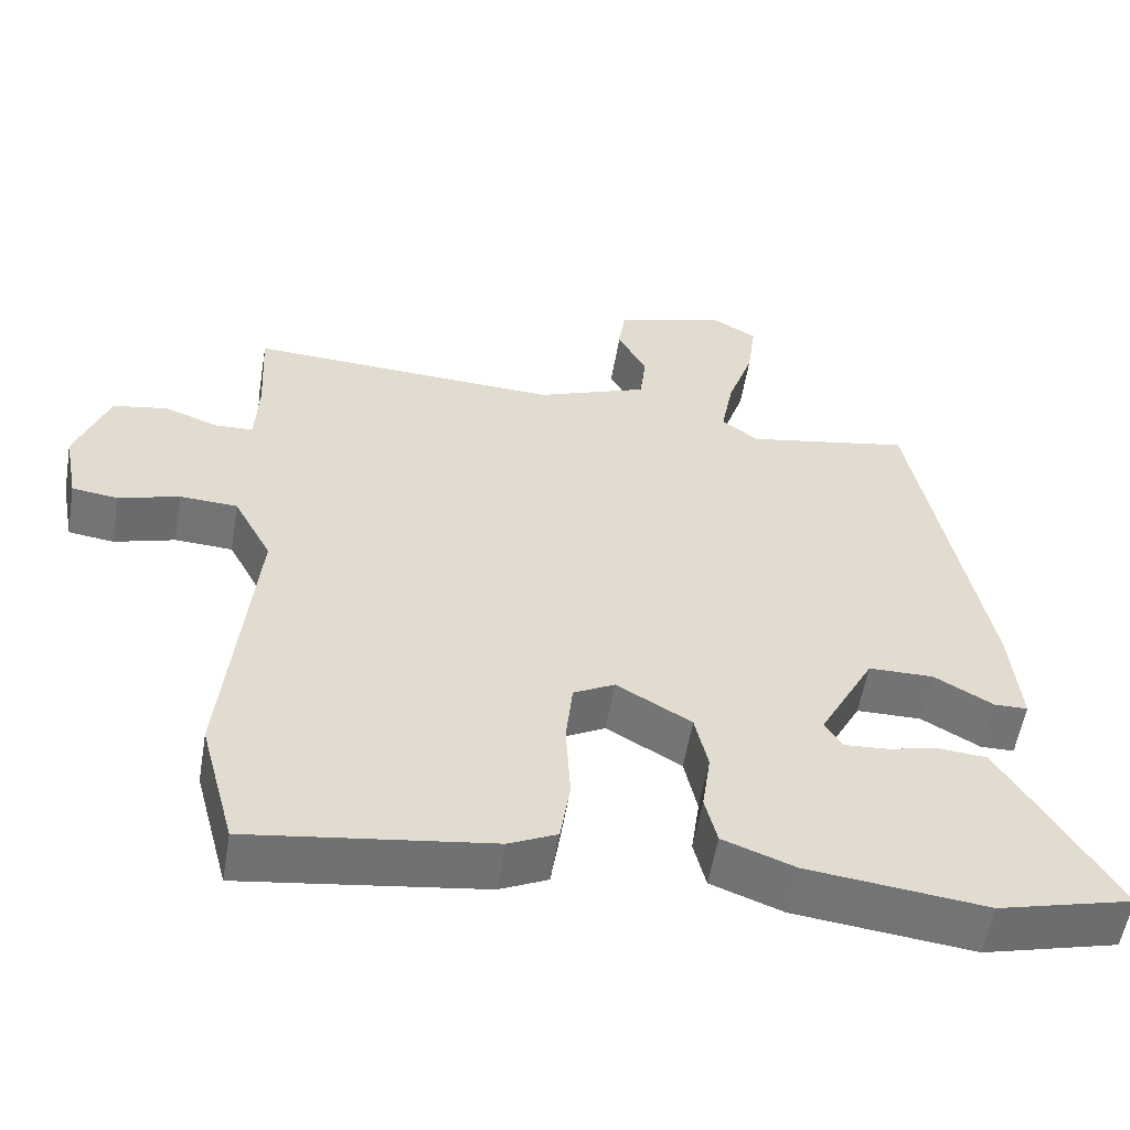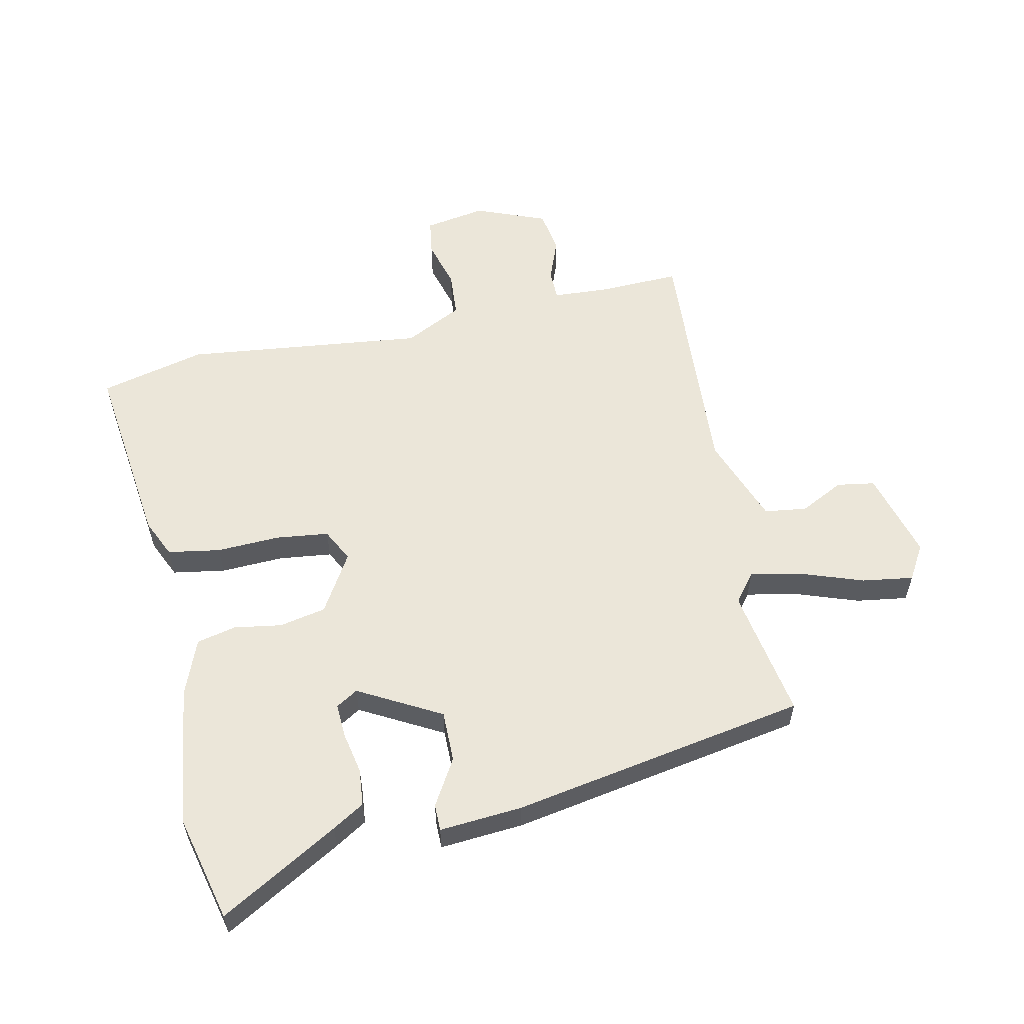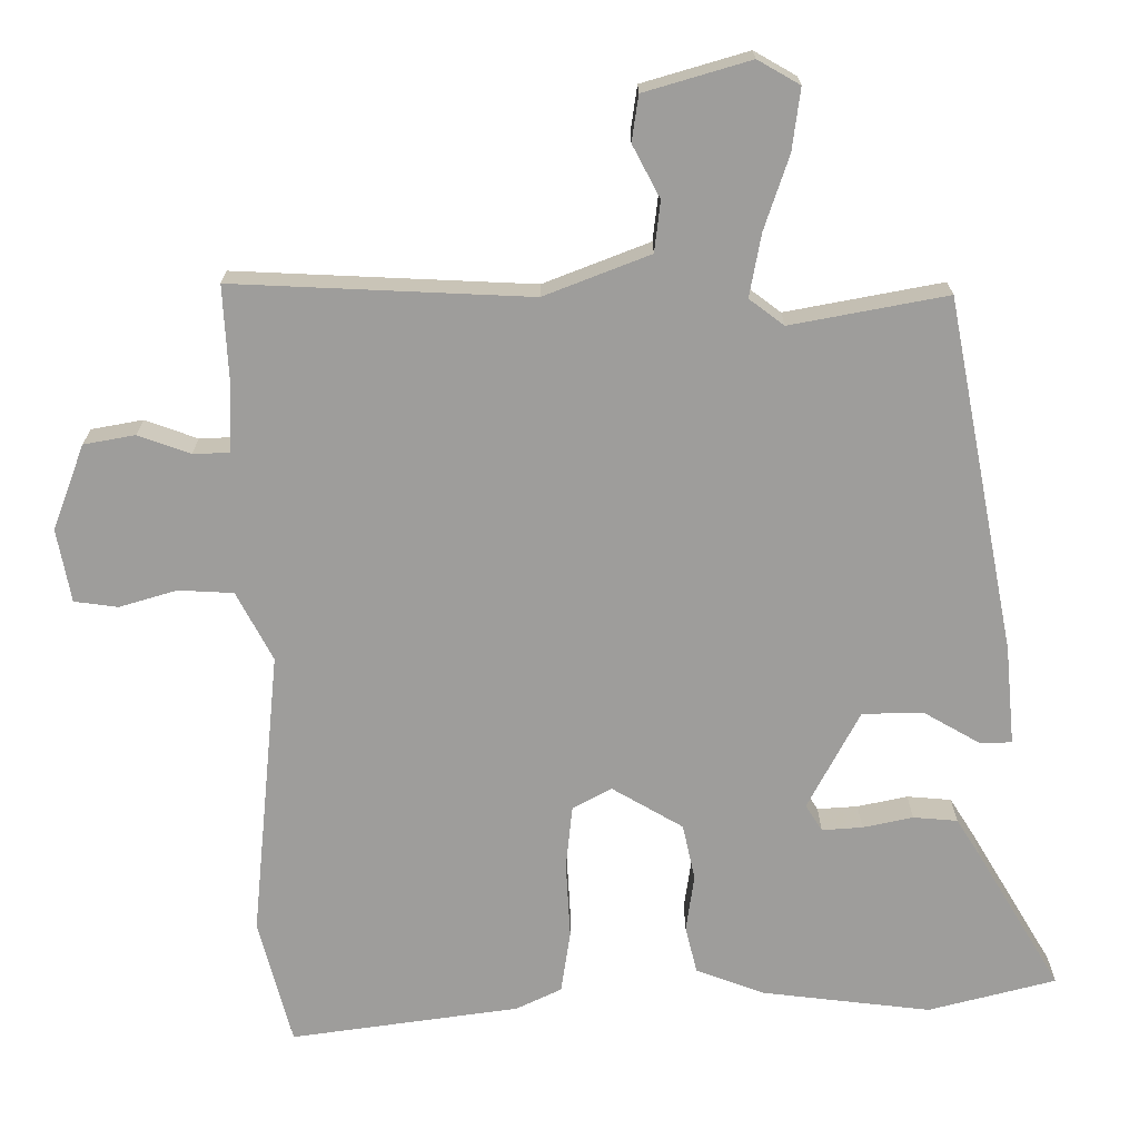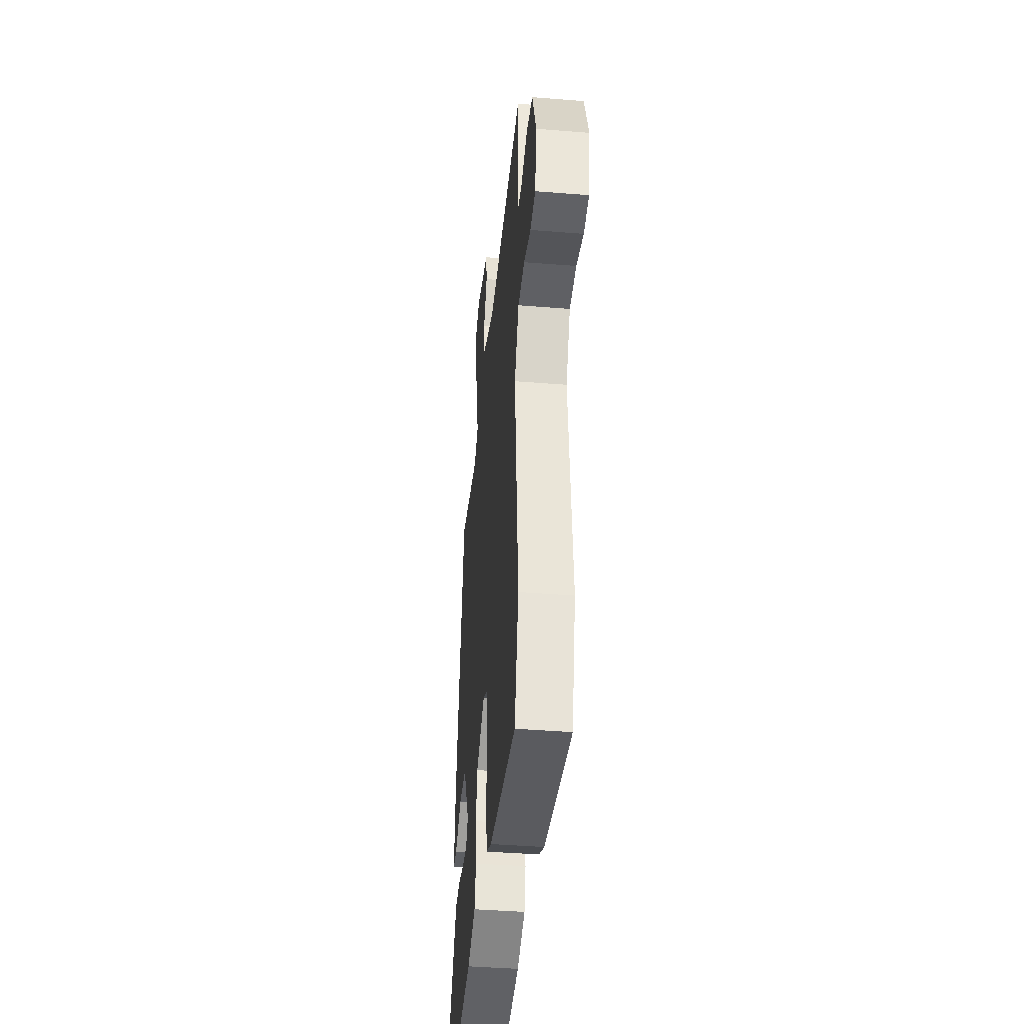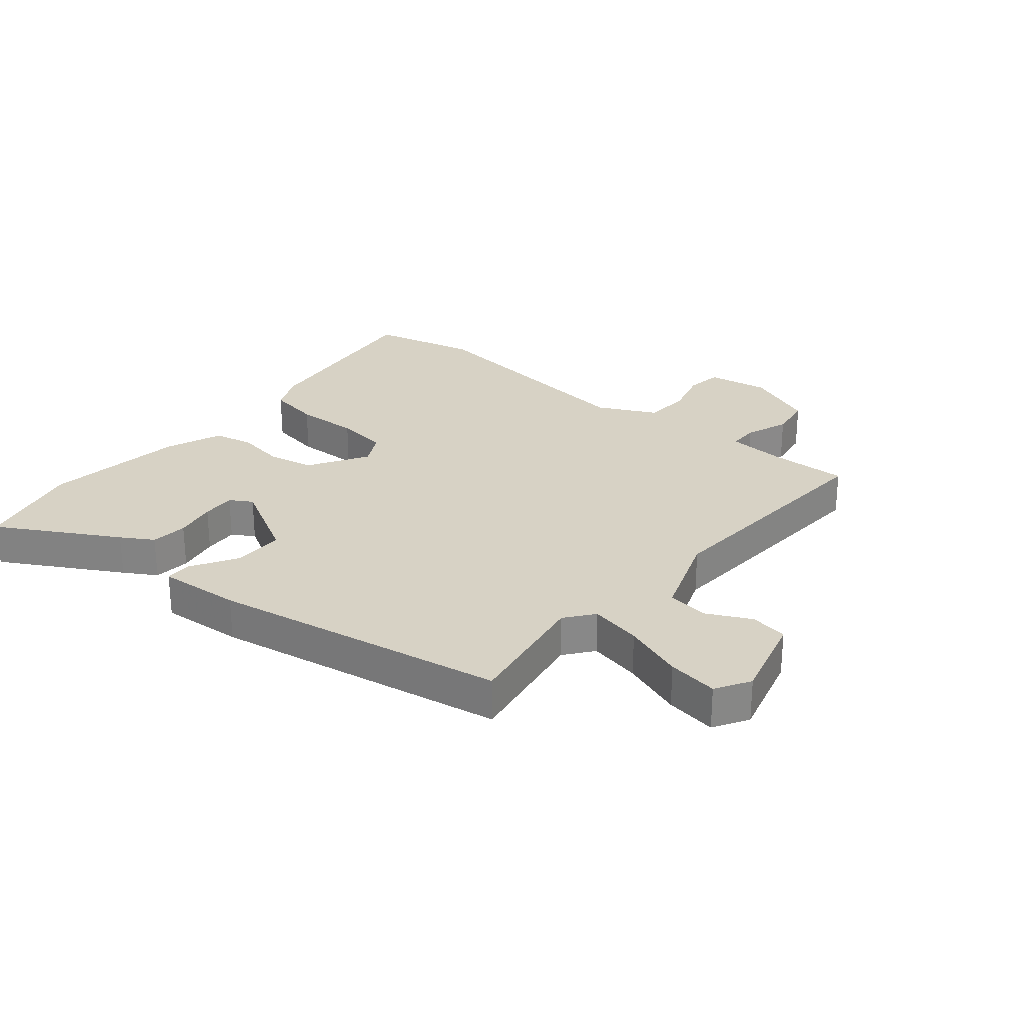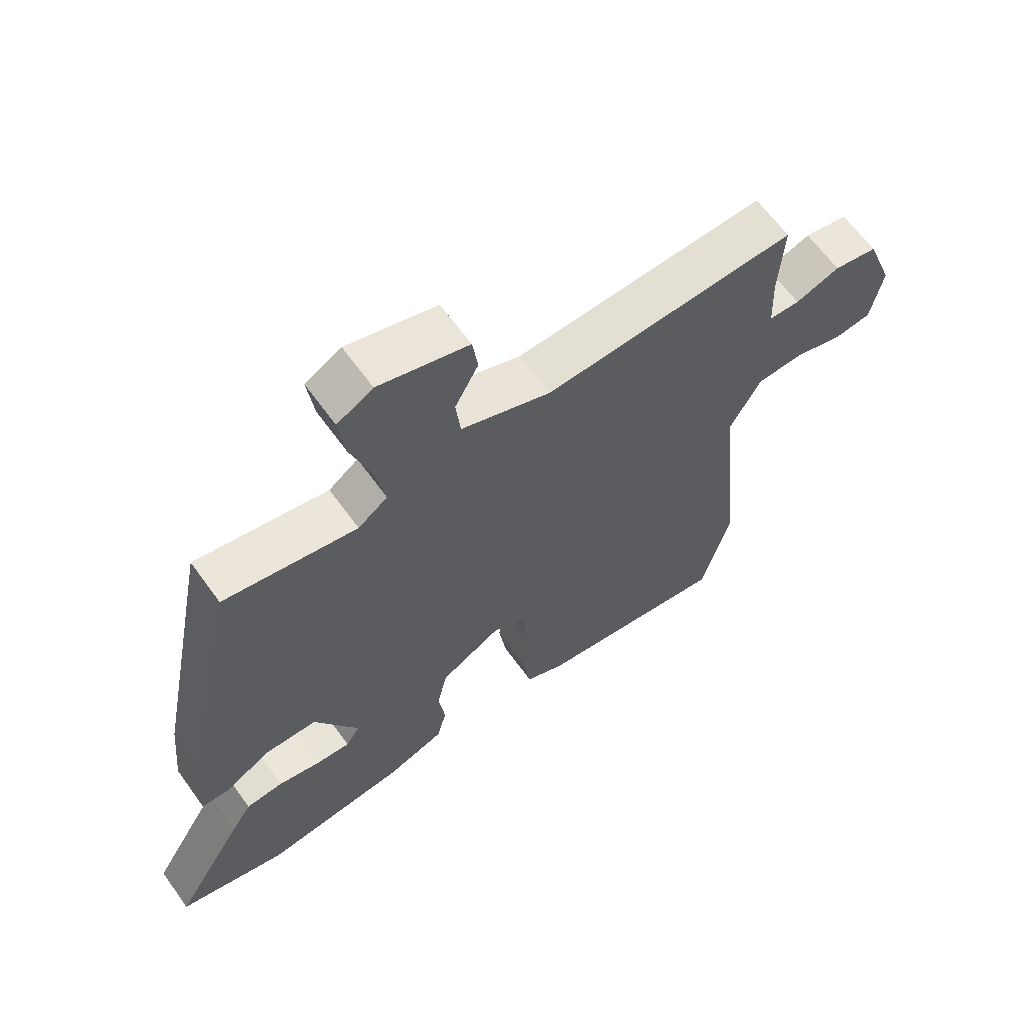
<metadata>
{"format":"obj","ext":"obj","renderer":"f3d","projection":"perspective","resolution":1024,"background":"white","views":[{"elev":-56.0,"azim":170.5,"up":"+Z"},{"elev":57.3,"azim":-101.1,"up":"+Y"},{"elev":19.5,"azim":180.0,"up":"+Z"},{"elev":-41.3,"azim":84.4,"up":"+Z"},{"elev":27.5,"azim":-49.1,"up":"+Y"},{"elev":64.2,"azim":-35.8,"up":"+Z"}]}
</metadata>
<code>
v -0.401 0.07 0.51
v -0.185 0.07 0.469
v -0.137 0.07 0.505
v -0.153 0.07 0.592
v -0.187 0.07 0.694
v -0.198 0.07 0.779
v -0.14 0.07 0.812
v 0.006 0.07 0.769
v 0.015 0.07 0.706
v -0.023 0.07 0.634
v -0.015 0.07 0.564
v 0.131 0.07 0.507
v 0.541 0.07 0.525
v 0.534 0.07 0.394
v 0.538 0.07 0.298
v 0.588 0.07 0.296
v 0.66 0.07 0.322
v 0.731 0.07 0.309
v 0.775 0.07 0.191
v 0.756 0.07 0.09
v 0.696 0.07 0.082
v 0.616 0.07 0.106
v 0.54 0.07 0.102
v 0.49 0.07 0.007
v 0.529 0.07 -0.392
v 0.483 0.07 -0.566
v 0.168 0.07 -0.521
v 0.105 0.07 -0.491
v 0.092 0.07 -0.404
v 0.098 0.07 -0.299
v 0.089 0.07 -0.212
v 0.035 0.07 -0.183
v -0.063 0.07 -0.24
v -0.08 0.07 -0.317
v -0.069 0.07 -0.396
v -0.085 0.07 -0.461
v -0.179 0.07 -0.496
v -0.413 0.07 -0.523
v -0.589 0.07 -0.477
v -0.473 0.07 -0.283
v -0.44 0.07 -0.231
v -0.379 0.07 -0.226
v -0.31 0.07 -0.241
v -0.254 0.07 -0.245
v -0.231 0.07 -0.209
v -0.303 0.07 -0.072
v -0.388 0.07 -0.071
v -0.465 0.07 -0.115
v -0.509 0.07 -0.114
v -0.496 0.07 0.023
v -0.401 0 0.51
v -0.185 0 0.469
v -0.137 0 0.505
v -0.153 0 0.592
v -0.187 0 0.694
v -0.198 0 0.779
v -0.14 0 0.812
v 0.006 0 0.769
v 0.015 0 0.706
v -0.023 0 0.634
v -0.015 0 0.564
v 0.131 0 0.507
v 0.541 0 0.525
v 0.534 0 0.394
v 0.538 0 0.298
v 0.588 0 0.296
v 0.66 0 0.322
v 0.731 0 0.309
v 0.775 0 0.191
v 0.756 0 0.09
v 0.696 0 0.082
v 0.616 0 0.106
v 0.54 0 0.102
v 0.49 0 0.007
v 0.529 0 -0.392
v 0.483 0 -0.566
v 0.168 0 -0.521
v 0.105 0 -0.491
v 0.092 0 -0.404
v 0.098 0 -0.299
v 0.089 0 -0.212
v 0.035 0 -0.183
v -0.063 0 -0.24
v -0.08 0 -0.317
v -0.069 0 -0.396
v -0.085 0 -0.461
v -0.179 0 -0.496
v -0.413 0 -0.523
v -0.589 0 -0.477
v -0.473 0 -0.283
v -0.44 0 -0.231
v -0.379 0 -0.226
v -0.31 0 -0.241
v -0.254 0 -0.245
v -0.231 0 -0.209
v -0.303 0 -0.072
v -0.388 0 -0.071
v -0.465 0 -0.115
v -0.509 0 -0.114
v -0.496 0 0.023
f 50 1 2
f 49 50 2
f 48 49 2
f 47 48 2
f 46 47 2 3
f 45 46 3
f 41 42 43
f 40 41 43
f 39 40 43
f 38 39 43
f 37 38 43
f 36 37 43
f 35 36 43
f 34 35 43
f 34 43 44
f 33 34 44 45
f 28 29 30
f 27 28 30
f 26 27 30
f 25 26 30
f 24 25 30
f 23 24 30 31
f 20 21 22
f 19 20 22
f 18 19 22
f 17 18 22
f 16 17 22
f 15 16 22 23
f 23 31 32
f 15 23 32
f 14 15 32
f 8 9 10
f 7 8 10
f 6 7 10
f 5 6 10
f 4 5 10
f 3 4 10 11
f 45 3 11 12
f 32 33 45
f 14 32 45
f 13 14 45
f 12 13 45
f 52 51 100
f 52 100 99
f 52 99 98
f 52 98 97
f 53 52 97 96
f 53 96 95
f 93 92 91
f 93 91 90
f 93 90 89
f 93 89 88
f 93 88 87
f 93 87 86
f 93 86 85
f 93 85 84
f 94 93 84
f 95 94 84 83
f 80 79 78
f 80 78 77
f 80 77 76
f 80 76 75
f 80 75 74
f 81 80 74 73
f 72 71 70
f 72 70 69
f 72 69 68
f 72 68 67
f 72 67 66
f 73 72 66 65
f 82 81 73
f 82 73 65
f 82 65 64
f 60 59 58
f 60 58 57
f 60 57 56
f 60 56 55
f 60 55 54
f 61 60 54 53
f 62 61 53 95
f 95 83 82
f 95 82 64
f 95 64 63
f 95 63 62
f 1 51 52 2
f 2 52 53 3
f 3 53 54 4
f 4 54 55 5
f 5 55 56 6
f 6 56 57 7
f 7 57 58 8
f 8 58 59 9
f 9 59 60 10
f 10 60 61 11
f 11 61 62 12
f 12 62 63 13
f 13 63 64 14
f 14 64 65 15
f 15 65 66 16
f 16 66 67 17
f 17 67 68 18
f 18 68 69 19
f 19 69 70 20
f 20 70 71 21
f 21 71 72 22
f 22 72 73 23
f 23 73 74 24
f 24 74 75 25
f 25 75 76 26
f 26 76 77 27
f 27 77 78 28
f 28 78 79 29
f 29 79 80 30
f 30 80 81 31
f 31 81 82 32
f 32 82 83 33
f 33 83 84 34
f 34 84 85 35
f 35 85 86 36
f 36 86 87 37
f 37 87 88 38
f 38 88 89 39
f 39 89 90 40
f 40 90 91 41
f 41 91 92 42
f 42 92 93 43
f 43 93 94 44
f 44 94 95 45
f 45 95 96 46
f 46 96 97 47
f 47 97 98 48
f 48 98 99 49
f 49 99 100 50
f 50 100 51 1

</code>
